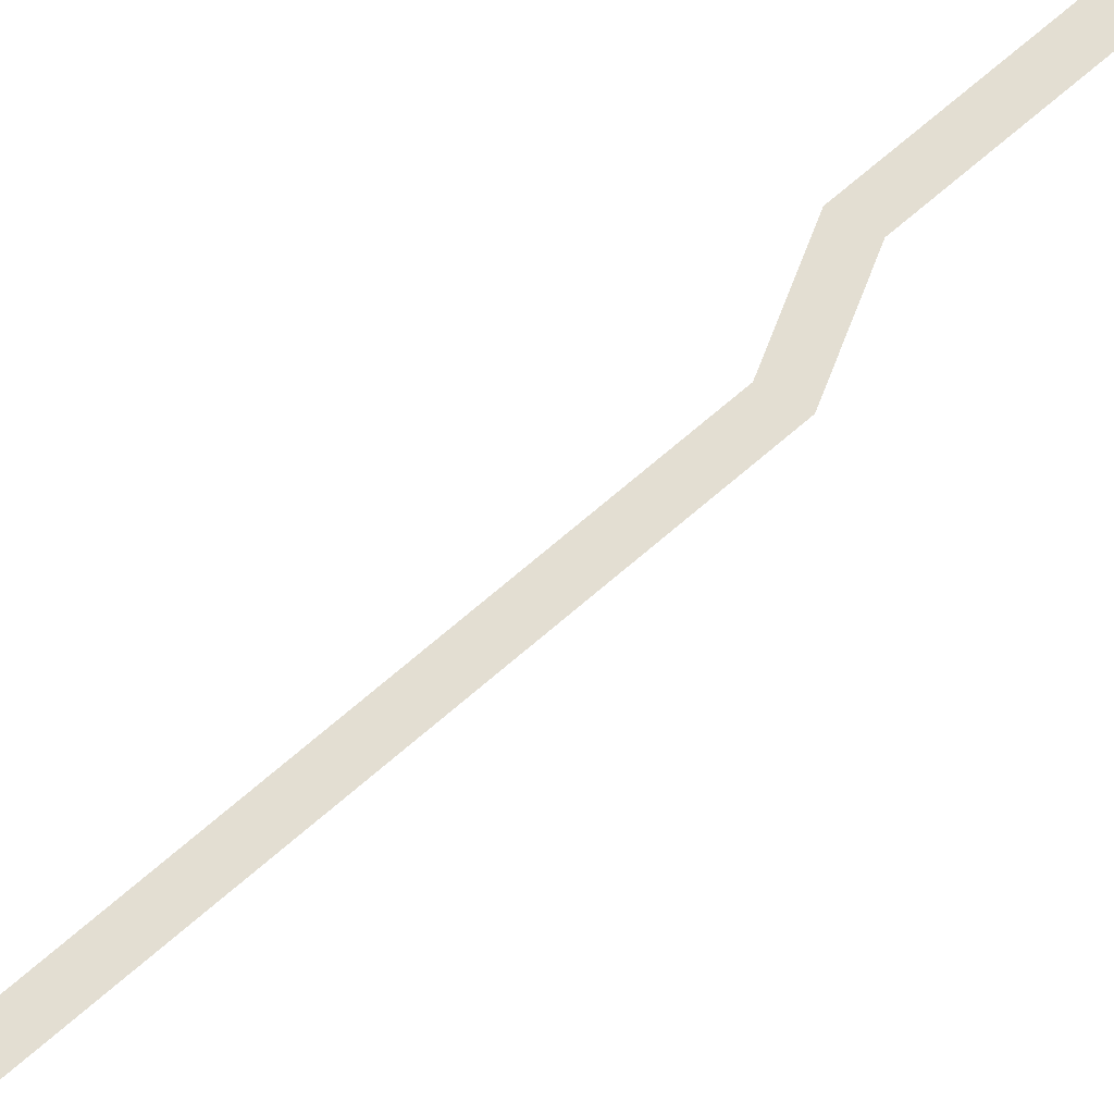
<metadata>
{"format":"obj","ext":"obj","renderer":"f3d","projection":"perspective","resolution":1024,"background":"white","views":[{"elev":67.5,"azim":-131.4,"up":"+Y"}]}
</metadata>
<code>
g fx_android_magnetic_02
v 0.02108 -1.246e-05 -0.2166
v 0.0264 1.246e-05 -0.2218
v 0.03901 1.246e-05 -0.2032
v 0.03216 -1.246e-05 -0.2003
v 0.03901 1.246e-05 -0.127
v 0.03216 -1.246e-05 -0.1302
v 0.001292 1.246e-05 -0.07924
v -0.005562 -1.246e-05 -0.08251
v 0.001292 1.246e-05 0.02795
v -0.005562 -1.246e-05 0.03034
v 0.01126 1.246e-05 0.04669
v 0.004401 -1.246e-05 0.04908
v 0.01126 1.246e-05 0.1014
v 0.004401 -1.246e-05 0.09811
v -0.03216 1.246e-05 0.1551
v -0.03901 -1.246e-05 0.1518
v -0.03216 1.246e-05 0.1975
v -0.03901 -1.246e-05 0.2
v -0.02115 1.246e-05 0.2173
v -0.02686 -1.246e-05 0.2218
g fx_android_magnetic_02_0
f 3 2 1
f 4 3 1
f 5 3 4
f 6 5 4
f 7 5 6
f 8 7 6
f 9 7 8
f 10 9 8
f 11 9 10
f 12 11 10
f 13 11 12
f 14 13 12
f 15 13 14
f 16 15 14
f 17 15 16
f 18 17 16
f 19 17 18
f 20 19 18

</code>
